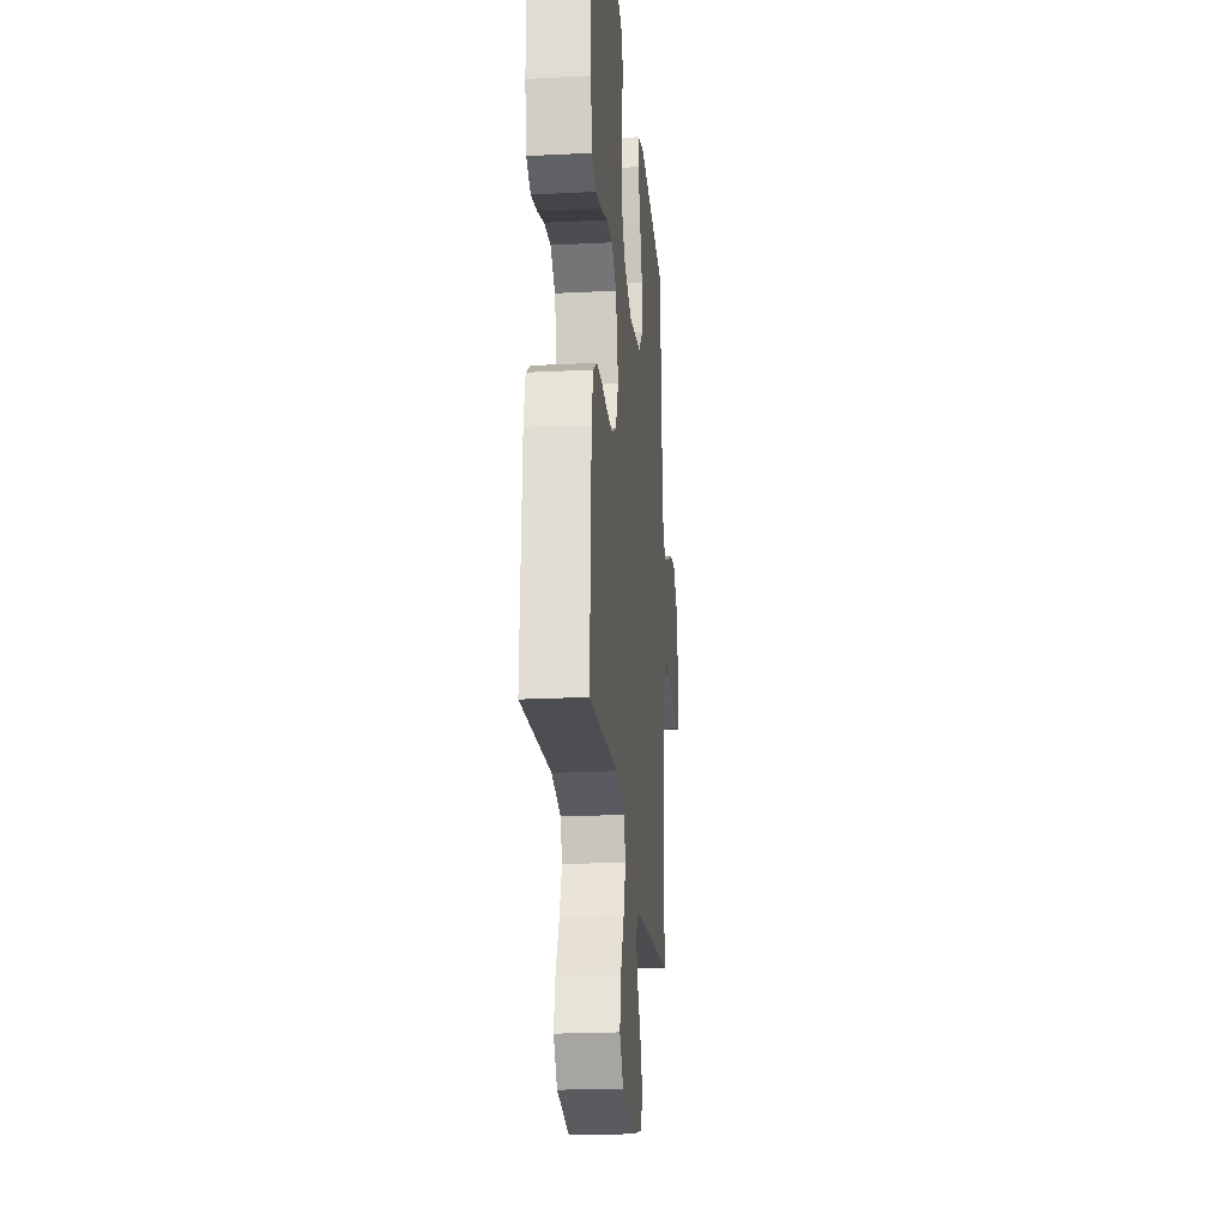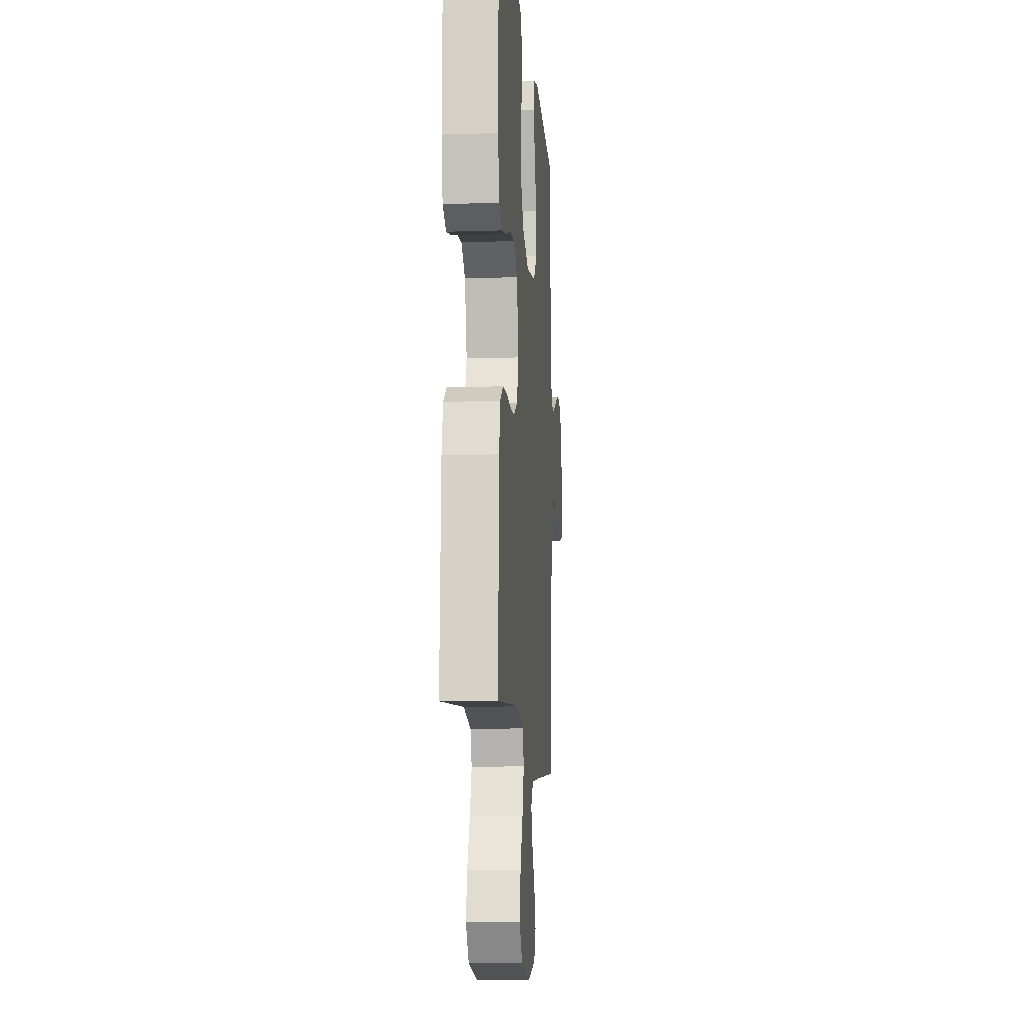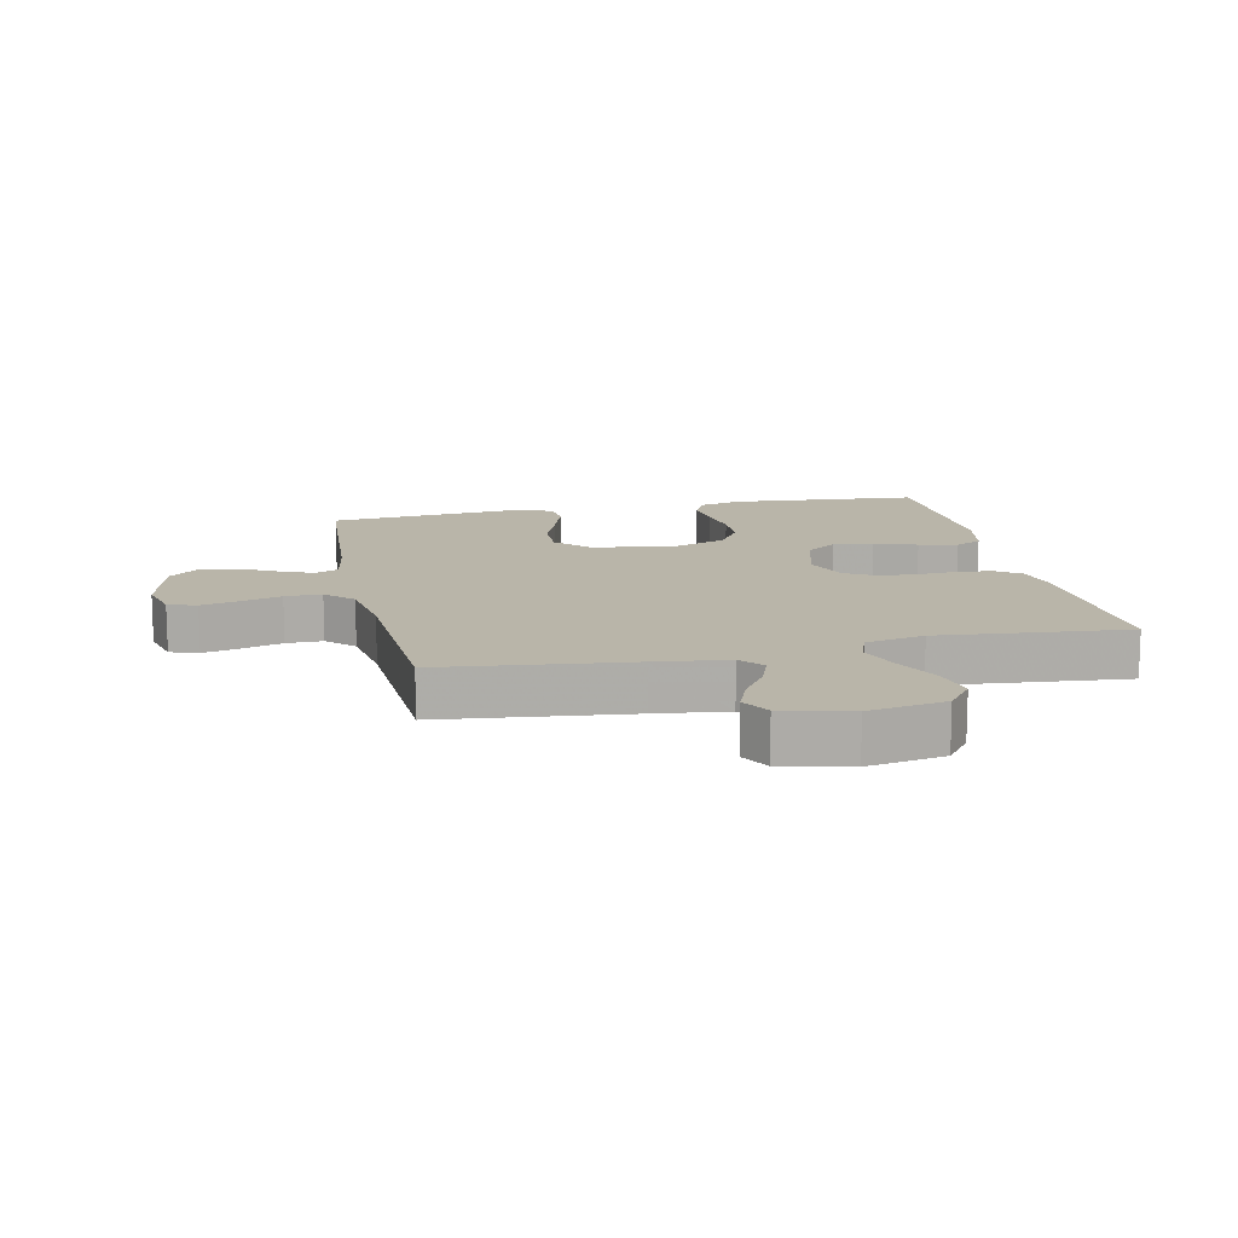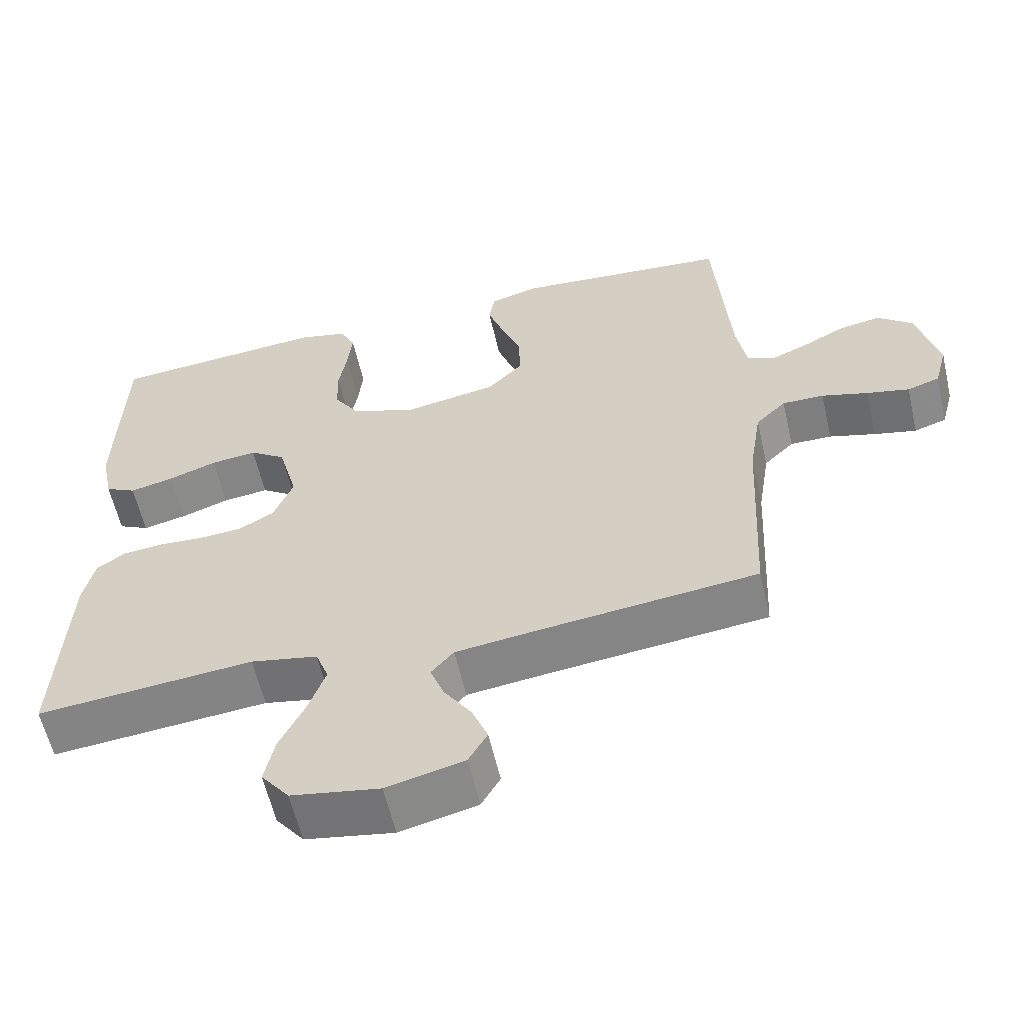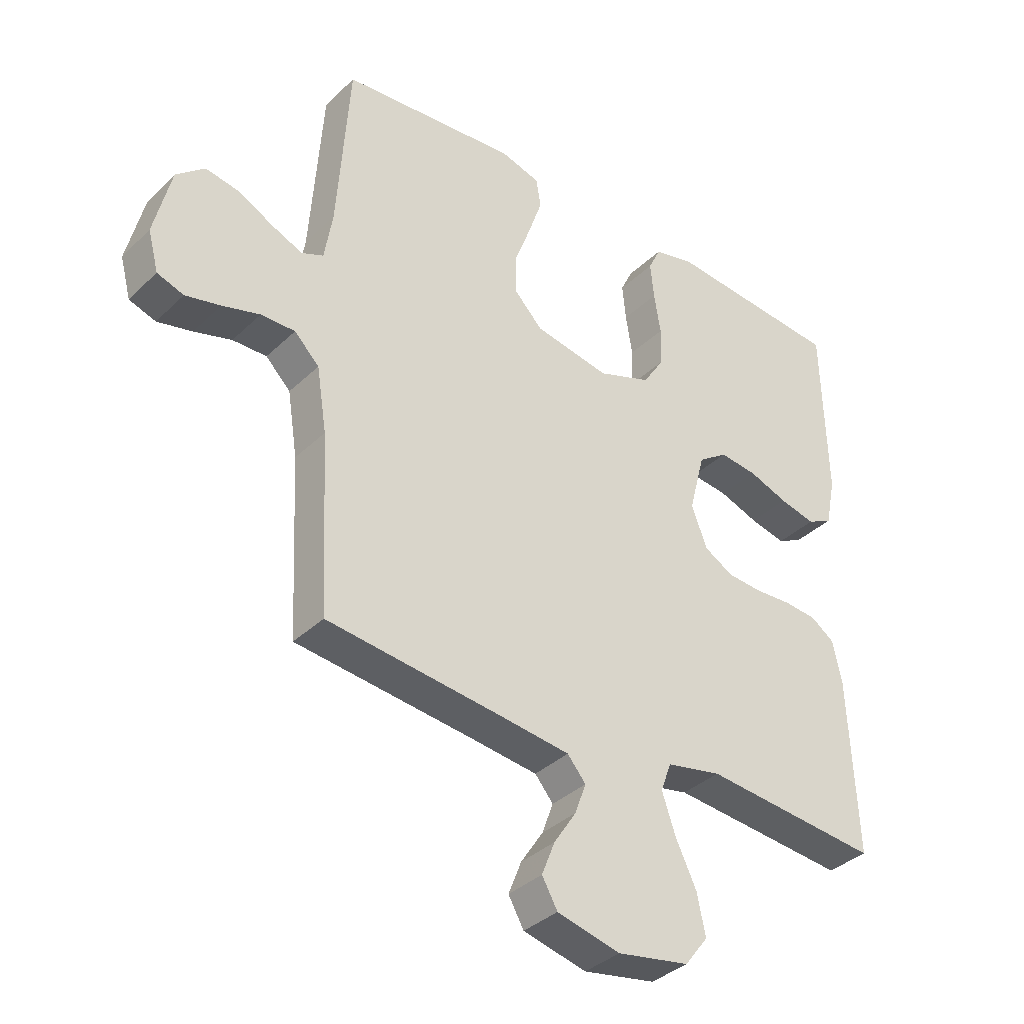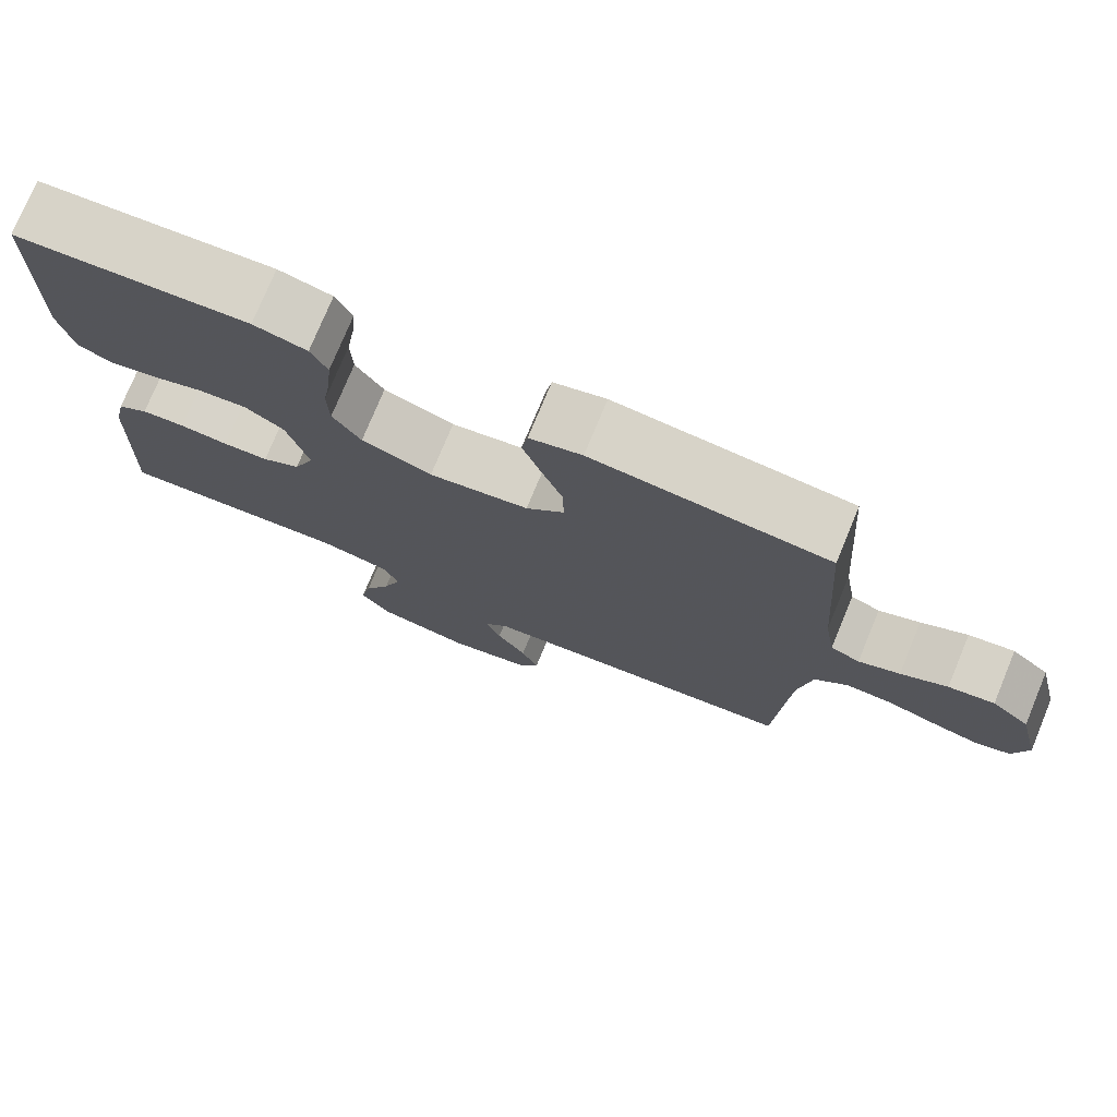
<metadata>
{"format":"obj","ext":"obj","renderer":"f3d","projection":"perspective","resolution":1024,"background":"white","views":[{"elev":-22.0,"azim":-84.9,"up":"+Z"},{"elev":-10.9,"azim":-85.5,"up":"+Z"},{"elev":13.4,"azim":167.9,"up":"+Y"},{"elev":-59.8,"azim":13.0,"up":"+Z"},{"elev":-36.4,"azim":140.8,"up":"+Z"},{"elev":76.2,"azim":22.5,"up":"+Z"}]}
</metadata>
<code>
v 0.5 0.07 -0.5
v 0.2 0.07 -0.533
v 0.085 0.07 -0.547
v 0.054 0.07 -0.584
v 0.073 0.07 -0.636
v 0.111 0.07 -0.694
v 0.133 0.07 -0.75
v 0.107 0.07 -0.796
v 0 0.07 -0.822
v -0.122 0.07 -0.8
v -0.161 0.07 -0.749
v -0.147 0.07 -0.681
v -0.112 0.07 -0.608
v -0.089 0.07 -0.541
v -0.107 0.07 -0.492
v -0.2 0.07 -0.473
v -0.5 0.07 -0.5
v -0.487 0.07 -0.2
v -0.472 0.07 -0.13
v -0.432 0.07 -0.102
v -0.376 0.07 -0.097
v -0.313 0.07 -0.101
v -0.254 0.07 -0.097
v -0.205 0.07 -0.069
v -0.178 0.07 0
v -0.205 0.07 0.104
v -0.255 0.07 0.139
v -0.319 0.07 0.132
v -0.386 0.07 0.108
v -0.447 0.07 0.094
v -0.49 0.07 0.116
v -0.507 0.07 0.2
v -0.5 0.07 0.5
v -0.2 0.07 0.524
v -0.132 0.07 0.507
v -0.111 0.07 0.463
v -0.117 0.07 0.401
v -0.128 0.07 0.331
v -0.126 0.07 0.264
v -0.09 0.07 0.208
v 0 0.07 0.175
v 0.128 0.07 0.198
v 0.177 0.07 0.249
v 0.175 0.07 0.318
v 0.148 0.07 0.392
v 0.125 0.07 0.46
v 0.133 0.07 0.509
v 0.2 0.07 0.528
v 0.5 0.07 0.5
v 0.521 0.07 0.2
v 0.535 0.07 0.115
v 0.572 0.07 0.099
v 0.624 0.07 0.121
v 0.683 0.07 0.152
v 0.741 0.07 0.162
v 0.789 0.07 0.121
v 0.818 0.07 0
v 0.8 0.07 -0.068
v 0.755 0.07 -0.083
v 0.696 0.07 -0.069
v 0.632 0.07 -0.05
v 0.574 0.07 -0.049
v 0.532 0.07 -0.091
v 0.515 0.07 -0.2
v 0.5 0 -0.5
v 0.2 0 -0.533
v 0.085 0 -0.547
v 0.054 0 -0.584
v 0.073 0 -0.636
v 0.111 0 -0.694
v 0.133 0 -0.75
v 0.107 0 -0.796
v 0 0 -0.822
v -0.122 0 -0.8
v -0.161 0 -0.749
v -0.147 0 -0.681
v -0.112 0 -0.608
v -0.089 0 -0.541
v -0.107 0 -0.492
v -0.2 0 -0.473
v -0.5 0 -0.5
v -0.487 0 -0.2
v -0.472 0 -0.13
v -0.432 0 -0.102
v -0.376 0 -0.097
v -0.313 0 -0.101
v -0.254 0 -0.097
v -0.205 0 -0.069
v -0.178 0 0
v -0.205 0 0.104
v -0.255 0 0.139
v -0.319 0 0.132
v -0.386 0 0.108
v -0.447 0 0.094
v -0.49 0 0.116
v -0.507 0 0.2
v -0.5 0 0.5
v -0.2 0 0.524
v -0.132 0 0.507
v -0.111 0 0.463
v -0.117 0 0.401
v -0.128 0 0.331
v -0.126 0 0.264
v -0.09 0 0.208
v 0 0 0.175
v 0.128 0 0.198
v 0.177 0 0.249
v 0.175 0 0.318
v 0.148 0 0.392
v 0.125 0 0.46
v 0.133 0 0.509
v 0.2 0 0.528
v 0.5 0 0.5
v 0.521 0 0.2
v 0.535 0 0.115
v 0.572 0 0.099
v 0.624 0 0.121
v 0.683 0 0.152
v 0.741 0 0.162
v 0.789 0 0.121
v 0.818 0 0
v 0.8 0 -0.068
v 0.755 0 -0.083
v 0.696 0 -0.069
v 0.632 0 -0.05
v 0.574 0 -0.049
v 0.532 0 -0.091
v 0.515 0 -0.2
f 58 59 60 61
f 56 57 58 61
f 56 61 62
f 53 54 55 56
f 52 53 56 62
f 51 52 62 63
f 47 48 49 50
f 44 45 46 47
f 44 47 50 51
f 35 36 37 38
f 33 34 35 38
f 33 38 39
f 32 33 39 40
f 28 29 30 31
f 27 28 31 32
f 19 20 21 22
f 19 22 23
f 16 17 18 19
f 15 16 19 23
f 10 11 12 13
f 10 13 14
f 9 10 14
f 8 9 14
f 5 6 7 8
f 4 5 8 14
f 3 4 14 15
f 64 1 2
f 43 44 51 63
f 42 43 63 64
f 41 42 64 2
f 27 32 40 41
f 26 27 41
f 25 26 41 2
f 3 15 23 24
f 2 3 24 25
f 125 124 123 122
f 125 122 121 120
f 126 125 120
f 120 119 118 117
f 126 120 117 116
f 127 126 116 115
f 114 113 112 111
f 111 110 109 108
f 115 114 111 108
f 102 101 100 99
f 102 99 98 97
f 103 102 97
f 104 103 97 96
f 95 94 93 92
f 96 95 92 91
f 86 85 84 83
f 87 86 83
f 83 82 81 80
f 87 83 80 79
f 77 76 75 74
f 78 77 74
f 78 74 73
f 78 73 72
f 72 71 70 69
f 78 72 69 68
f 79 78 68 67
f 66 65 128
f 127 115 108 107
f 128 127 107 106
f 66 128 106 105
f 105 104 96 91
f 105 91 90
f 66 105 90 89
f 88 87 79 67
f 89 88 67 66
f 1 65 66 2
f 2 66 67 3
f 3 67 68 4
f 4 68 69 5
f 5 69 70 6
f 6 70 71 7
f 7 71 72 8
f 8 72 73 9
f 9 73 74 10
f 10 74 75 11
f 11 75 76 12
f 12 76 77 13
f 13 77 78 14
f 14 78 79 15
f 15 79 80 16
f 16 80 81 17
f 17 81 82 18
f 18 82 83 19
f 19 83 84 20
f 20 84 85 21
f 21 85 86 22
f 22 86 87 23
f 23 87 88 24
f 24 88 89 25
f 25 89 90 26
f 26 90 91 27
f 27 91 92 28
f 28 92 93 29
f 29 93 94 30
f 30 94 95 31
f 31 95 96 32
f 32 96 97 33
f 33 97 98 34
f 34 98 99 35
f 35 99 100 36
f 36 100 101 37
f 37 101 102 38
f 38 102 103 39
f 39 103 104 40
f 40 104 105 41
f 41 105 106 42
f 42 106 107 43
f 43 107 108 44
f 44 108 109 45
f 45 109 110 46
f 46 110 111 47
f 47 111 112 48
f 48 112 113 49
f 49 113 114 50
f 50 114 115 51
f 51 115 116 52
f 52 116 117 53
f 53 117 118 54
f 54 118 119 55
f 55 119 120 56
f 56 120 121 57
f 57 121 122 58
f 58 122 123 59
f 59 123 124 60
f 60 124 125 61
f 61 125 126 62
f 62 126 127 63
f 63 127 128 64
f 64 128 65 1

</code>
